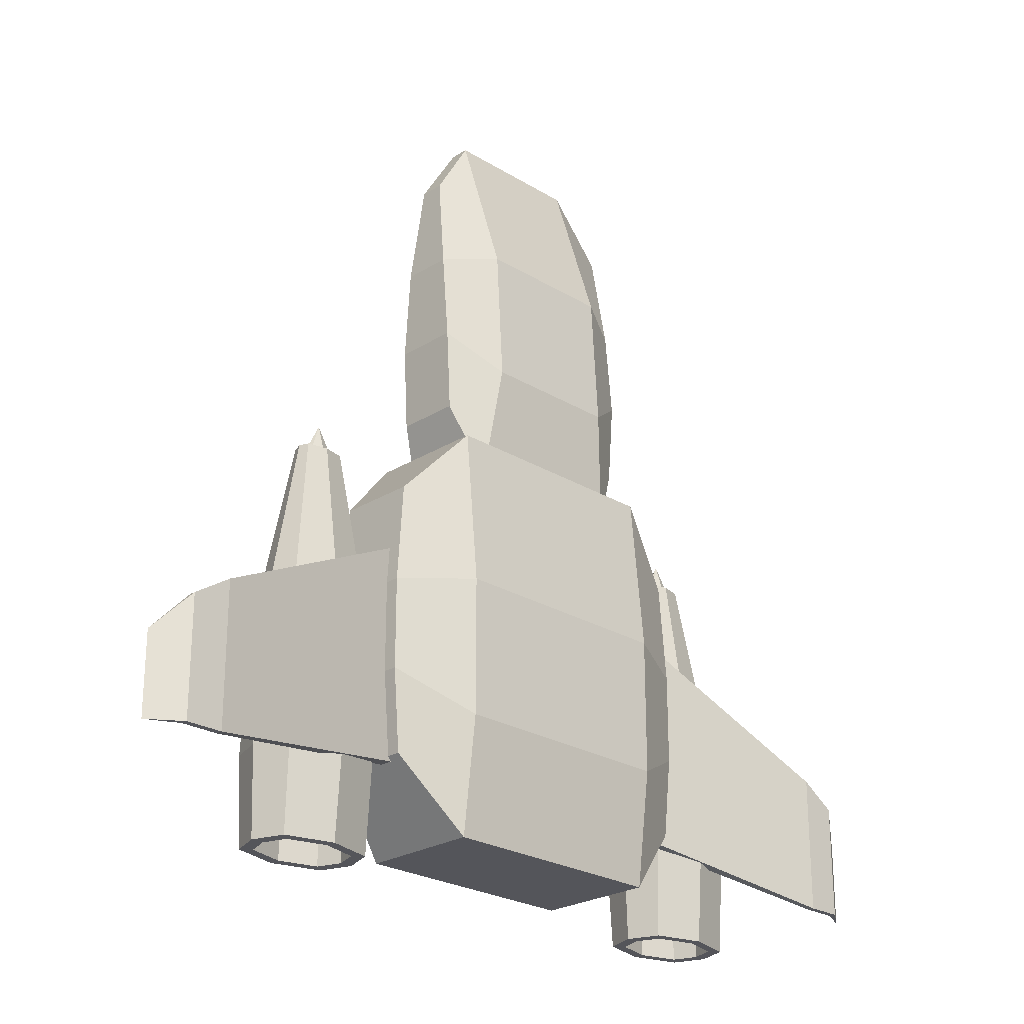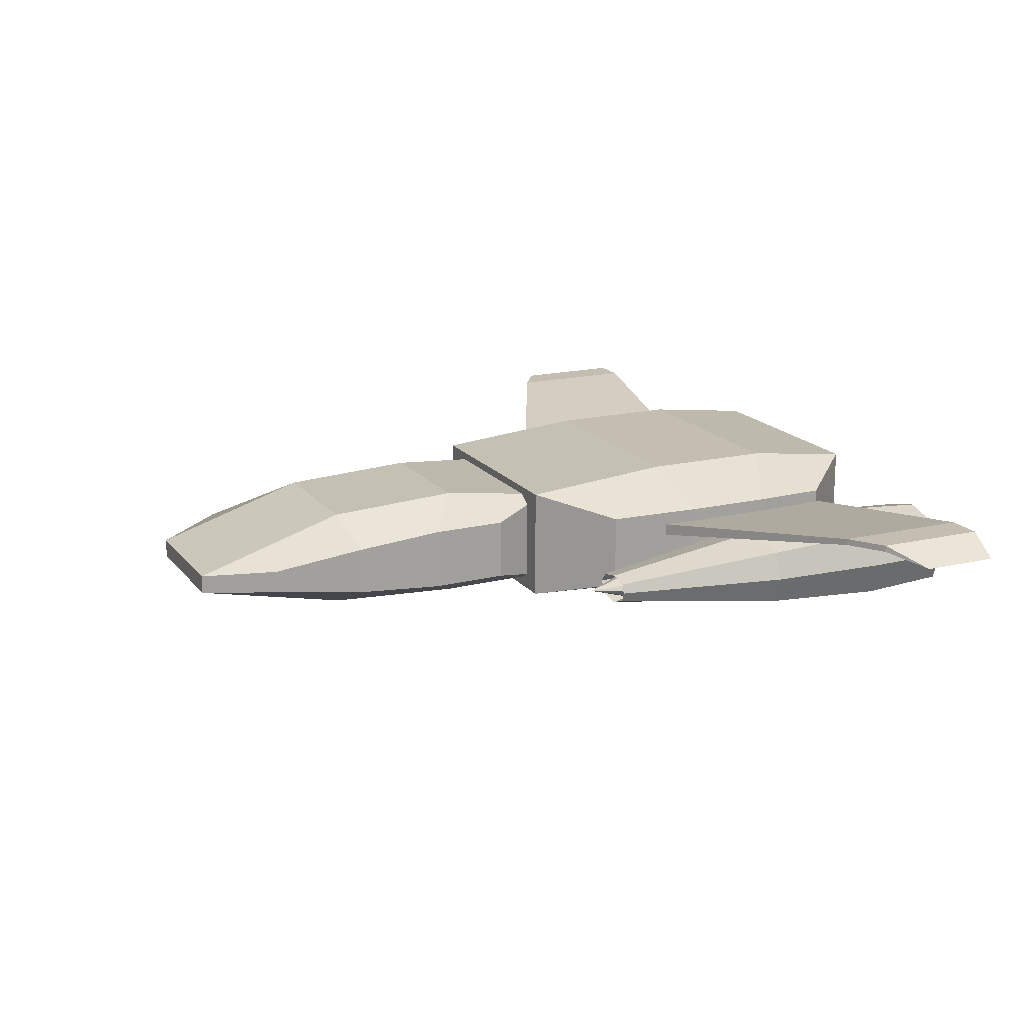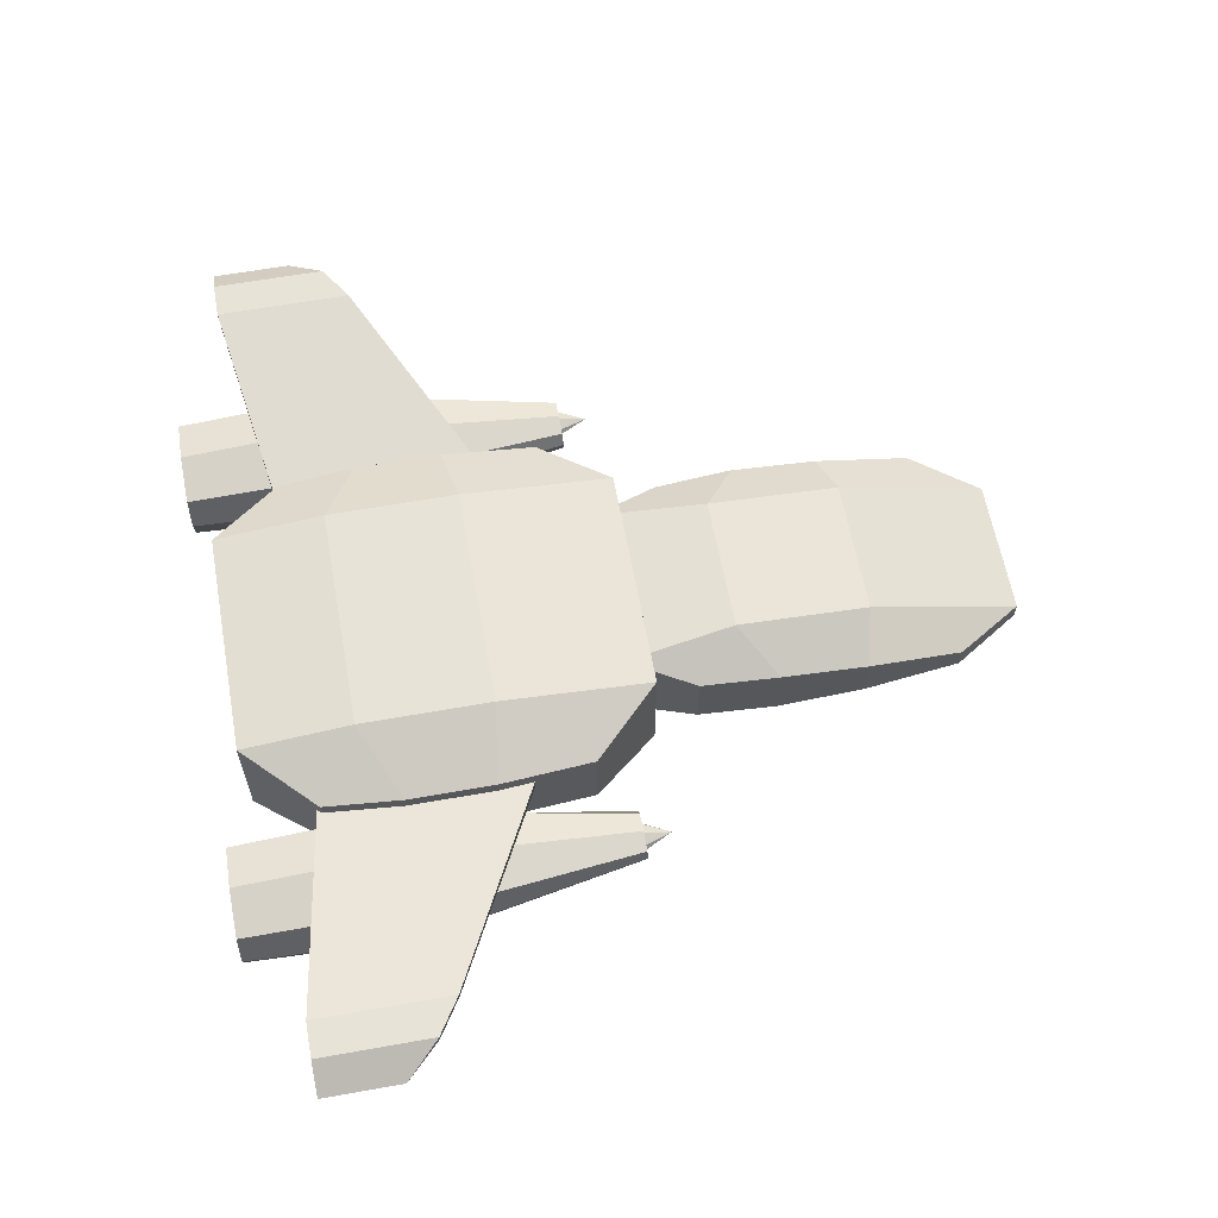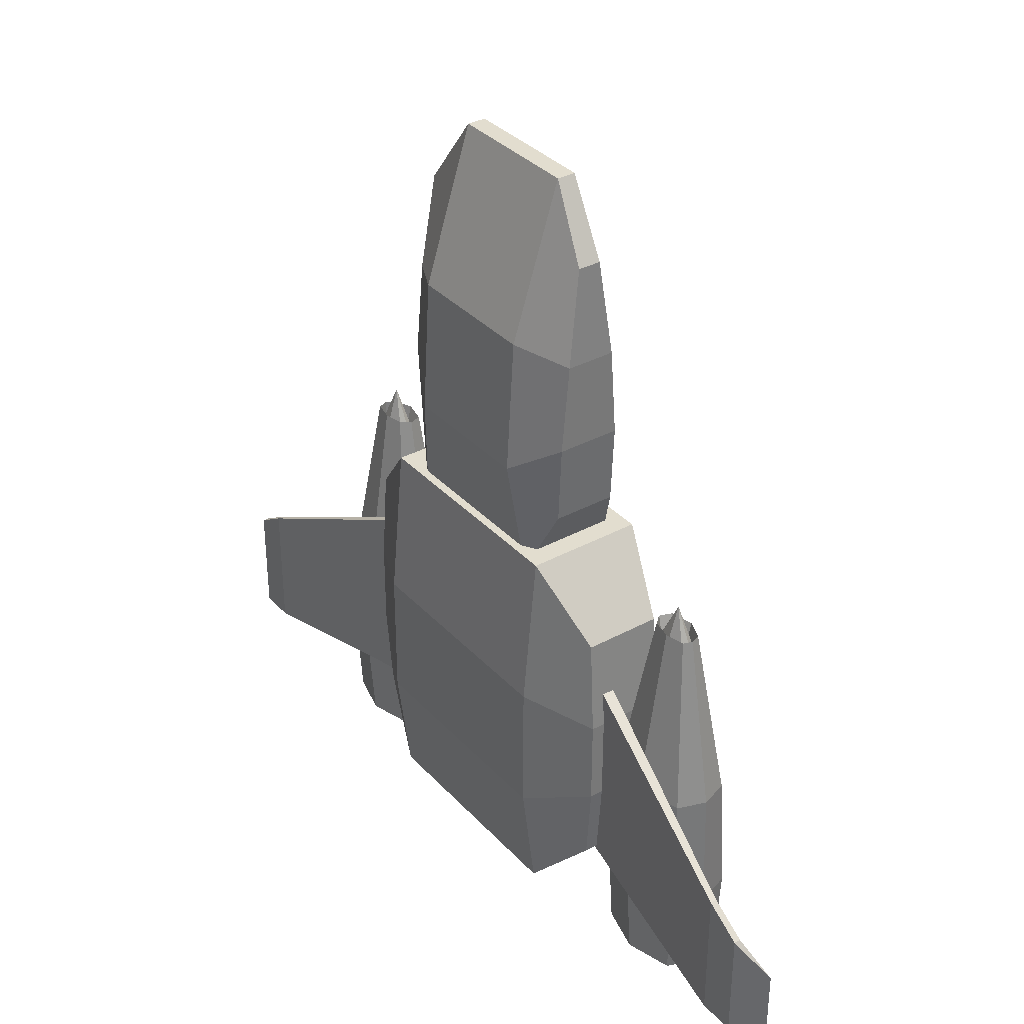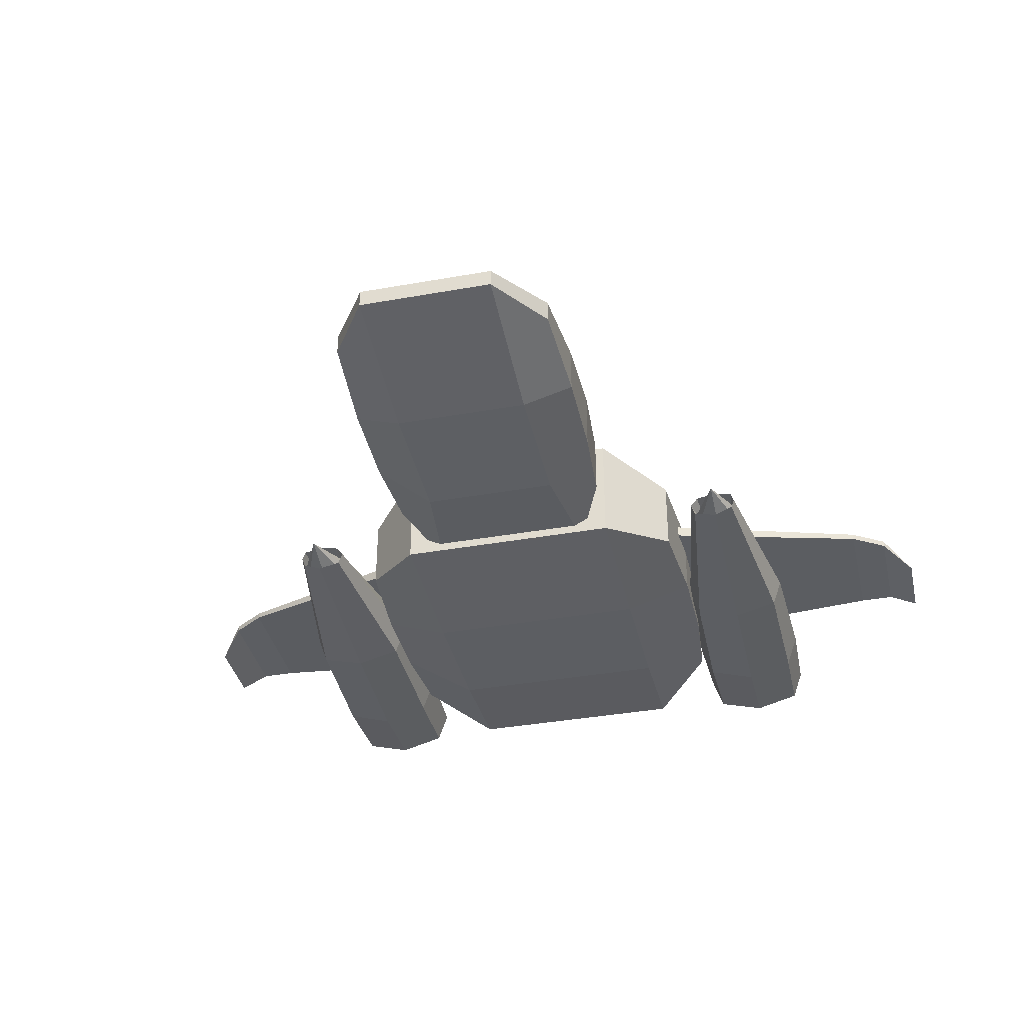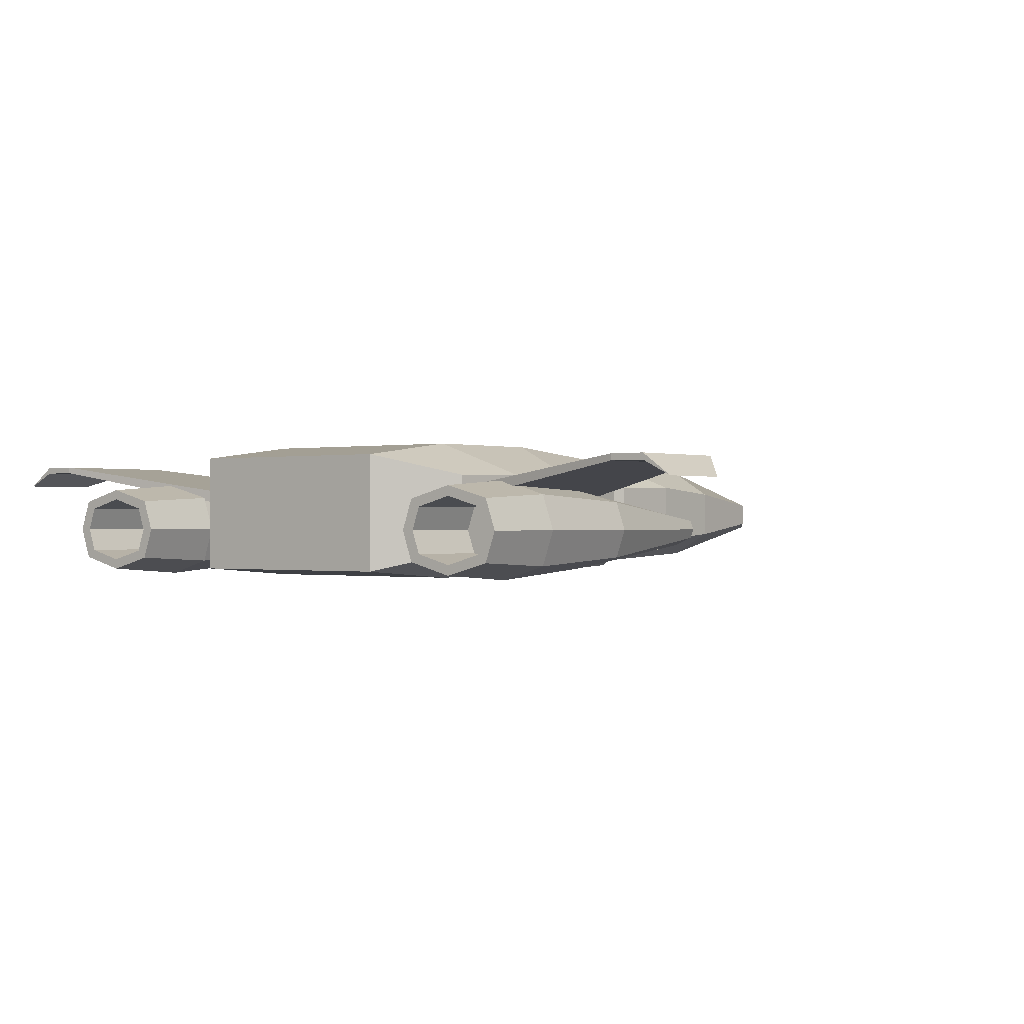
<metadata>
{"format":"obj","ext":"obj","renderer":"f3d","projection":"perspective","resolution":1024,"background":"white","views":[{"elev":-24.9,"azim":135.3,"up":"+Z"},{"elev":17.2,"azim":64.8,"up":"+Y"},{"elev":61.5,"azim":-100.3,"up":"+Y"},{"elev":34.8,"azim":-126.0,"up":"+Z"},{"elev":-37.4,"azim":12.9,"up":"+Y"},{"elev":-0.3,"azim":-141.7,"up":"+Y"}]}
</metadata>
<code>
o M4_Ship_1_Cube.088
v 0.1276 0.06472 -0.221
v 0.1276 -0.06472 -0.221
v 0.1276 0.06472 0.221
v 0.1276 -0.06472 0.221
v 0.1965 0.0425 -0.1451
v 0.1965 -0.0425 -0.1451
v 0.1965 0.0425 0.1451
v 0.1965 -0.0425 0.1451
v 0.1276 0.0802 -0.09675
v 0.1276 0.0802 0.05058
v 0.1276 -0.07402 0.05058
v 0.1276 -0.07402 -0.09675
v 0.2046 0.04388 -0.05772
v 0.2046 0.04388 0.03903
v 0.2046 -0.04112 0.03903
v 0.2046 -0.04112 -0.05772
v 0.09061 0.02726 0.08237
v 0.09061 0.01361 0.08237
v 0.09061 0.02726 -0.1496
v 0.09061 0.01361 -0.1496
v 0.1929 0.02726 0.08237
v 0.1929 0.01361 0.08237
v 0.1929 0.02726 -0.1496
v 0.1929 0.01361 -0.1496
v 0.4276 0.05291 -0.1852
v 0.4276 0.06014 -0.1852
v 0.4276 0.06014 -0.03395
v 0.4276 0.05291 -0.03395
v 0.4672 0.05291 -0.1852
v 0.4672 0.06014 -0.1852
v 0.4672 0.06014 -0.05941
v 0.4672 0.05291 -0.05941
v 0.5 0.03661 -0.1852
v 0.5 0.03661 -0.09773
v 0.09143 0.05255 0.192
v 0.09143 -0.05255 0.192
v 0.07633 0.002937 0.634
v 0.07633 -0.0176 0.634
v 0.1257 0.03451 0.2679
v 0.1257 -0.03451 0.2679
v 0.1257 0.01286 0.5582
v 0.1257 -0.01254 0.5582
v 0.07633 0.06513 0.3163
v 0.07633 0.05673 0.4636
v 0.07633 -0.05311 0.4636
v 0.07633 -0.0601 0.3163
v 0.1316 0.03563 0.3553
v 0.1316 0.02723 0.4521
v 0.1316 -0.0264 0.4521
v 0.1316 -0.03339 0.3553
v 0.303 0.006339 -0.2477
v 0.303 -0.04419 -0.2477
v 0.2842 -0.0087 0.1824
v 0.2842 -0.02915 0.1824
v 0.3119 -0.01892 -0.2477
v 0.2878 -0.01892 0.1824
v 0.3153 0.01965 -0.1529
v 0.3255 -0.01892 -0.2477
v 0.3136 -0.05268 -0.2477
v 0.3136 0.01484 -0.2477
v 0.3119 -0.01892 -0.1551
v 0.303 -0.04419 -0.1551
v 0.303 0.006339 -0.1551
v 0.2826 -0.02717 0.1634
v 0.2826 -0.01068 0.1634
v 0.3129 0.01204 -0.01306
v 0.3129 -0.04989 -0.01306
v 0.3153 -0.05749 -0.1529
v 0.3289 -0.01892 -0.1529
v 0.3238 -0.01892 -0.01306
v 0.2878 -0.01892 0.1634
v 0.2223 0.006339 -0.2477
v 0.2223 -0.04419 -0.2477
v 0.2411 -0.0087 0.1824
v 0.2134 -0.01892 -0.2477
v 0.21 0.01965 -0.1529
v 0.1999 -0.01892 -0.2477
v 0.2117 -0.05268 -0.2477
v 0.2325 -0.01892 0.1824
v 0.2373 -0.0325 0.1824
v 0.2117 0.01484 -0.2477
v 0.2134 -0.01892 -0.1551
v 0.2223 -0.04419 -0.1551
v 0.2223 0.006339 -0.1551
v 0.2428 -0.02717 0.1634
v 0.2428 -0.01068 0.1634
v 0.2124 0.01204 -0.01306
v 0.2124 -0.04989 -0.01306
v 0.21 -0.05749 -0.1529
v 0.1965 -0.01892 -0.1529
v 0.2016 -0.01892 -0.01306
v 0.2376 -0.01892 0.1634
v 0.2627 -0.05523 -0.2477
v 0.2627 -0.004231 0.1824
v 0.2627 0.01738 -0.2477
v 0.2627 -0.03806 0.1824
v 0.2627 0.02865 -0.2477
v 0.2627 -0.06649 -0.2477
v 0.2627 -0.01892 -0.1551
v 0.2627 -0.05523 -0.1551
v 0.2627 0.01738 -0.1551
v 0.2627 0.03543 -0.1529
v 0.2627 0.0247 -0.01306
v 0.2627 -0.07327 -0.1529
v 0.2627 -0.06255 -0.01306
v 0.2627 -0.03362 0.1634
v 0.2627 -0.004231 0.1634
v 0.2627 -0.01892 0.2127
v -0.1276 0.06472 -0.221
v -0.1276 -0.06472 -0.221
v -0.1276 0.06472 0.221
v -0.1276 -0.06472 0.221
v -0.1965 0.0425 -0.1451
v -0.1965 -0.0425 -0.1451
v -0.1965 0.0425 0.1451
v -0.1965 -0.0425 0.1451
v -0.1276 0.0802 -0.09675
v -0.1276 0.0802 0.05058
v -0.1276 -0.07402 0.05058
v -0.1276 -0.07402 -0.09675
v -0.2046 0.04388 -0.05772
v -0.2046 0.04388 0.03903
v -0.2046 -0.04112 0.03903
v -0.2046 -0.04112 -0.05772
v 0 -0.06472 -0.221
v 0 0.06472 0.221
v 0 -0.06472 0.221
v 0 0.06472 -0.221
v 0 0.0802 -0.09675
v 0 0.0802 0.05058
v 0 -0.07402 -0.09675
v 0 -0.07402 0.05058
v -0.09061 0.02726 0.08237
v -0.09061 0.01361 0.08237
v -0.09061 0.02726 -0.1496
v -0.09061 0.01361 -0.1496
v -0.1929 0.02726 0.08237
v -0.1929 0.01361 0.08237
v -0.1929 0.02726 -0.1496
v -0.1929 0.01361 -0.1496
v -0.4276 0.05291 -0.1852
v -0.4276 0.06014 -0.1852
v -0.4276 0.06014 -0.03395
v -0.4276 0.05291 -0.03395
v -0.4672 0.05291 -0.1852
v -0.4672 0.06014 -0.1852
v -0.4672 0.06014 -0.05941
v -0.4672 0.05291 -0.05941
v -0.5 0.03661 -0.1852
v -0.5 0.03661 -0.09773
v -0.09143 0.05255 0.192
v -0.09143 -0.05255 0.192
v -0.07633 0.002937 0.634
v -0.07633 -0.0176 0.634
v -0.1257 0.03451 0.2679
v -0.1257 -0.03451 0.2679
v -0.1257 0.01286 0.5582
v -0.1257 -0.01254 0.5582
v -0.07633 0.06513 0.3163
v -0.07633 0.05673 0.4636
v -0.07633 -0.05311 0.4636
v -0.07633 -0.0601 0.3163
v -0.1316 0.03563 0.3553
v -0.1316 0.02723 0.4521
v -0.1316 -0.0264 0.4521
v -0.1316 -0.03339 0.3553
v 0 -0.05255 0.192
v 0 0.002937 0.634
v 0 -0.0176 0.634
v 0 0.05255 0.192
v 0 0.06513 0.3163
v 0 0.05673 0.4636
v 0 -0.0601 0.3163
v 0 -0.05311 0.4636
v -0.303 0.006339 -0.2477
v -0.303 -0.04419 -0.2477
v -0.2842 -0.0087 0.1824
v -0.2842 -0.02915 0.1824
v -0.3119 -0.01892 -0.2477
v -0.2878 -0.01892 0.1824
v -0.3153 0.01965 -0.1529
v -0.3255 -0.01892 -0.2477
v -0.3136 -0.05268 -0.2477
v -0.3136 0.01484 -0.2477
v -0.3119 -0.01892 -0.1551
v -0.303 -0.04419 -0.1551
v -0.303 0.006339 -0.1551
v -0.2826 -0.02717 0.1634
v -0.2826 -0.01068 0.1634
v -0.3129 0.01204 -0.01306
v -0.3129 -0.04989 -0.01306
v -0.3153 -0.05749 -0.1529
v -0.3289 -0.01892 -0.1529
v -0.3238 -0.01892 -0.01306
v -0.2878 -0.01892 0.1634
v -0.2223 0.006339 -0.2477
v -0.2223 -0.04419 -0.2477
v -0.2411 -0.0087 0.1824
v -0.2134 -0.01892 -0.2477
v -0.21 0.01965 -0.1529
v -0.1999 -0.01892 -0.2477
v -0.2117 -0.05268 -0.2477
v -0.2325 -0.01892 0.1824
v -0.2373 -0.0325 0.1824
v -0.2117 0.01484 -0.2477
v -0.2134 -0.01892 -0.1551
v -0.2223 -0.04419 -0.1551
v -0.2223 0.006339 -0.1551
v -0.2428 -0.02717 0.1634
v -0.2428 -0.01068 0.1634
v -0.2124 0.01204 -0.01306
v -0.2124 -0.04989 -0.01306
v -0.21 -0.05749 -0.1529
v -0.1965 -0.01892 -0.1529
v -0.2016 -0.01892 -0.01306
v -0.2376 -0.01892 0.1634
v -0.2627 -0.05523 -0.2477
v -0.2627 -0.004231 0.1824
v -0.2627 0.01738 -0.2477
v -0.2627 -0.03806 0.1824
v -0.2627 0.02865 -0.2477
v -0.2627 -0.06649 -0.2477
v -0.2627 -0.01892 -0.1551
v -0.2627 -0.05523 -0.1551
v -0.2627 0.01738 -0.1551
v -0.2627 0.03543 -0.1529
v -0.2627 0.0247 -0.01306
v -0.2627 -0.07327 -0.1529
v -0.2627 -0.06255 -0.01306
v -0.2627 -0.03362 0.1634
v -0.2627 -0.004231 0.1634
v -0.2627 -0.01892 0.2127
f 132 11 4 127
f 3 4 8 7
f 125 128 1 2
f 10 130 126 3
f 4 3 126 127
f 15 14 7 8
f 10 3 7 14
f 2 1 5 6
f 12 2 6 16
f 4 11 15 8
f 11 12 16 15
f 1 9 13 5
f 9 10 14 13
f 6 5 13 16
f 16 13 14 15
f 1 128 129 9
f 9 129 130 10
f 125 2 12 131
f 131 12 11 132
f 17 19 20 18
f 19 23 24 20
f 22 28 27 21
f 21 17 18 22
f 19 17 21 23
f 24 22 18 20
f 25 29 32 28
f 21 27 26 23
f 24 25 28 22
f 23 26 25 24
f 30 33 29
f 26 30 29 25
f 28 32 31 27
f 27 31 30 26
f 32 34 31
f 31 34 33 30
f 29 33 34 32
f 174 45 38 169
f 37 38 42 41
f 167 170 35 36
f 44 172 168 37
f 38 37 168 169
f 49 48 41 42
f 44 37 41 48
f 36 35 39 40
f 46 36 40 50
f 38 45 49 42
f 45 46 50 49
f 35 43 47 39
f 43 44 48 47
f 40 39 47 50
f 50 47 48 49
f 35 170 171 43
f 43 171 172 44
f 167 36 46 173
f 173 46 45 174
f 105 67 54 96
f 70 66 53 56
f 51 55 61 63
f 66 103 94 53
f 54 56 71 64
f 53 94 107 65
f 95 51 63 101
f 67 70 56 54
f 52 55 58 59
f 51 95 97 60
f 93 52 59 98
f 55 51 60 58
f 99 101 63 61
f 100 99 61 62
f 52 93 100 62
f 55 52 62 61
f 64 71 108
f 65 107 108
f 96 54 64 106
f 56 53 65 71
f 59 58 69 68
f 68 69 70 67
f 60 97 102 57
f 57 102 103 66
f 58 60 57 69
f 69 57 66 70
f 98 59 68 104
f 104 68 67 105
f 71 65 108
f 106 64 108
f 105 96 80 88
f 91 79 74 87
f 72 84 82 75
f 87 74 94 103
f 80 85 92 79
f 74 86 107 94
f 95 101 84 72
f 88 80 79 91
f 73 78 77 75
f 72 81 97 95
f 93 98 78 73
f 75 77 81 72
f 99 82 84 101
f 100 83 82 99
f 73 83 100 93
f 75 82 83 73
f 85 108 92
f 86 108 107
f 96 106 85 80
f 79 92 86 74
f 78 89 90 77
f 89 88 91 90
f 81 76 102 97
f 76 87 103 102
f 77 90 76 81
f 90 91 87 76
f 98 104 89 78
f 104 105 88 89
f 92 108 86
f 106 108 85
f 132 127 112 119
f 111 115 116 112
f 125 110 109 128
f 118 111 126 130
f 112 127 126 111
f 123 116 115 122
f 118 122 115 111
f 110 114 113 109
f 120 124 114 110
f 112 116 123 119
f 119 123 124 120
f 109 113 121 117
f 117 121 122 118
f 114 124 121 113
f 124 123 122 121
f 109 117 129 128
f 117 118 130 129
f 125 131 120 110
f 131 132 119 120
f 133 134 136 135
f 135 136 140 139
f 138 137 143 144
f 137 138 134 133
f 135 139 137 133
f 140 136 134 138
f 141 144 148 145
f 137 139 142 143
f 140 138 144 141
f 139 140 141 142
f 146 145 149
f 142 141 145 146
f 144 143 147 148
f 143 142 146 147
f 148 147 150
f 147 146 149 150
f 145 148 150 149
f 174 169 154 161
f 153 157 158 154
f 167 152 151 170
f 160 153 168 172
f 154 169 168 153
f 165 158 157 164
f 160 164 157 153
f 152 156 155 151
f 162 166 156 152
f 154 158 165 161
f 161 165 166 162
f 151 155 163 159
f 159 163 164 160
f 156 166 163 155
f 166 165 164 163
f 151 159 171 170
f 159 160 172 171
f 167 173 162 152
f 173 174 161 162
f 229 220 178 191
f 194 180 177 190
f 175 187 185 179
f 190 177 218 227
f 178 188 195 180
f 177 189 231 218
f 219 225 187 175
f 191 178 180 194
f 176 183 182 179
f 175 184 221 219
f 217 222 183 176
f 179 182 184 175
f 223 185 187 225
f 224 186 185 223
f 176 186 224 217
f 179 185 186 176
f 188 232 195
f 189 232 231
f 220 230 188 178
f 180 195 189 177
f 183 192 193 182
f 192 191 194 193
f 184 181 226 221
f 181 190 227 226
f 182 193 181 184
f 193 194 190 181
f 222 228 192 183
f 228 229 191 192
f 195 232 189
f 230 232 188
f 229 212 204 220
f 215 211 198 203
f 196 199 206 208
f 211 227 218 198
f 204 203 216 209
f 198 218 231 210
f 219 196 208 225
f 212 215 203 204
f 197 199 201 202
f 196 219 221 205
f 217 197 202 222
f 199 196 205 201
f 223 225 208 206
f 224 223 206 207
f 197 217 224 207
f 199 197 207 206
f 209 216 232
f 210 231 232
f 220 204 209 230
f 203 198 210 216
f 202 201 214 213
f 213 214 215 212
f 205 221 226 200
f 200 226 227 211
f 201 205 200 214
f 214 200 211 215
f 222 202 213 228
f 228 213 212 229
f 216 210 232
f 230 209 232

</code>
